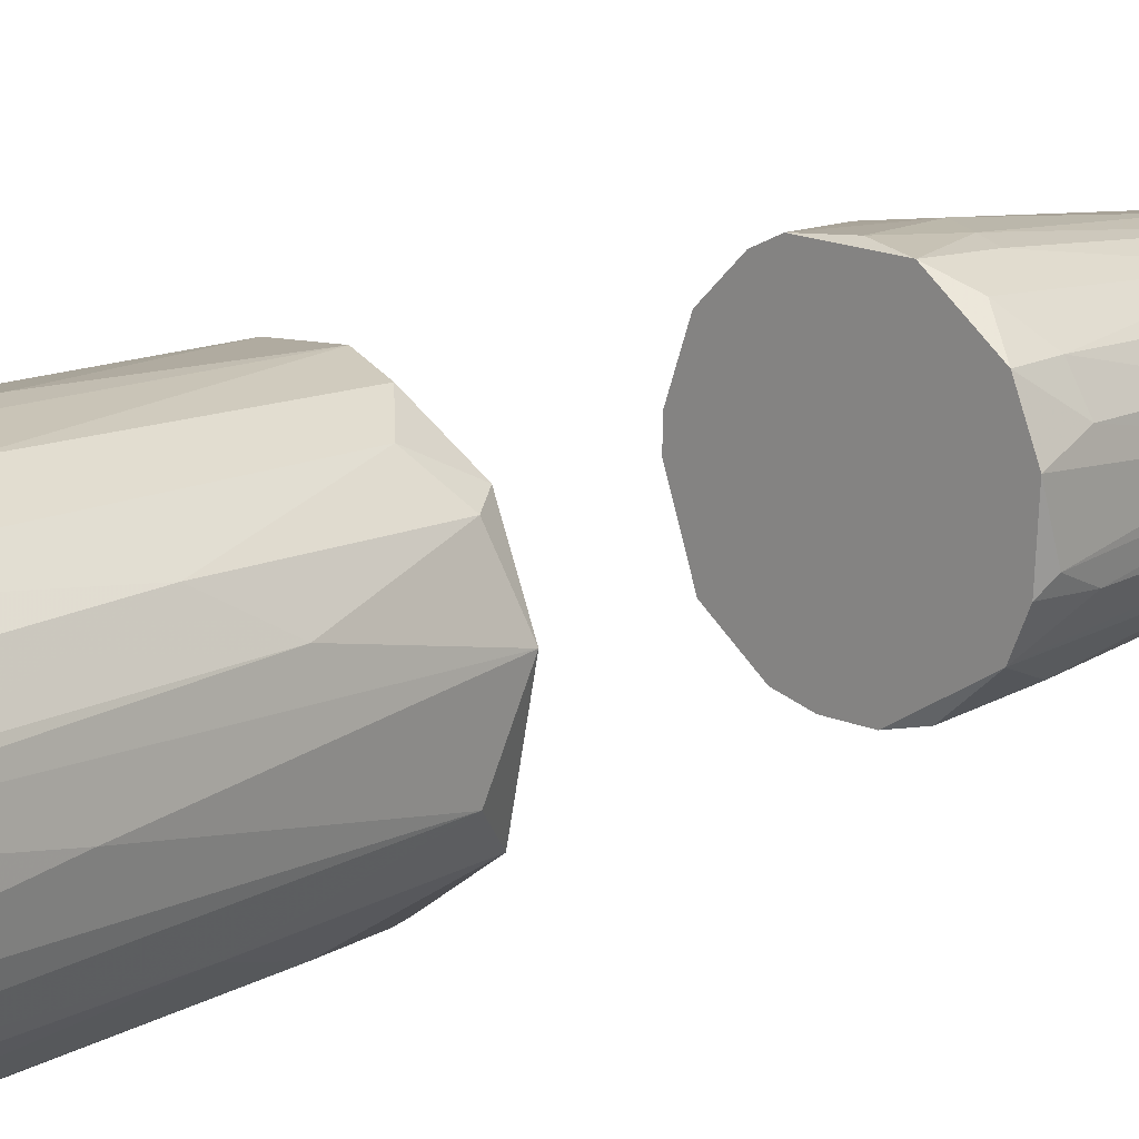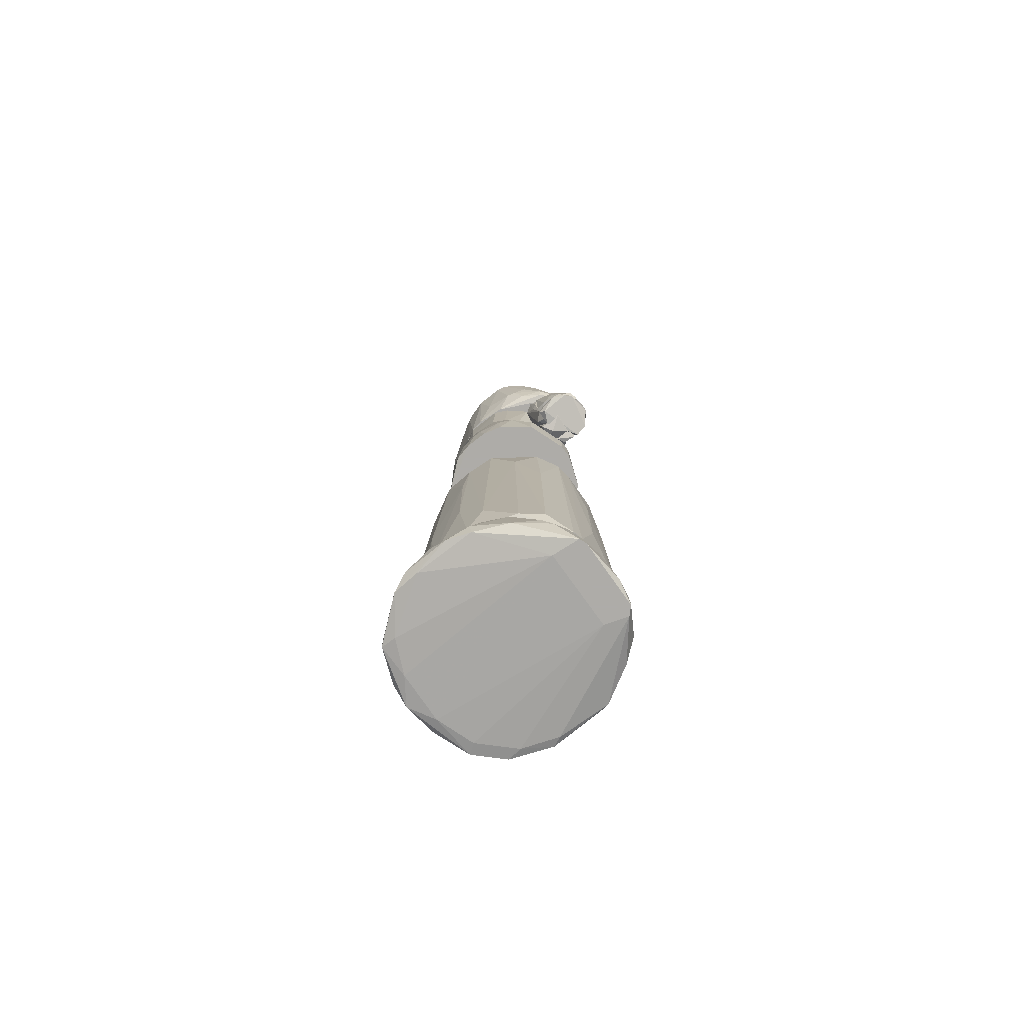
<metadata>
{"format":"obj","ext":"obj","renderer":"f3d","projection":"perspective","resolution":1024,"background":"white","views":[{"elev":15.5,"azim":-136.8,"up":"+Y"},{"elev":-77.0,"azim":37.5,"up":"+Z"}]}
</metadata>
<code>
o convex_0
v -0.01338 -0.1029 0.2204
v 0.01575 0.1012 0.2132
v 0.01818 0.09878 0.2229
v -0.113 0.02828 0.2156
v -0.07902 0.0526 0.2545
v 0.09108 -0.02272 0.2545
v 0.09838 -0.03001 0.1961
v -0.07415 -0.05917 0.2545
v -0.09845 -0.06158 0.2083
v 0.06193 0.06716 0.2545
v 0.08864 0.04288 0.1961
v -0.07415 0.08661 0.2083
v 0.03032 -0.08834 0.2545
v -0.03041 0.08902 0.2545
v 0.02547 -0.09563 0.2059
v -0.1009 0.01857 0.2059
v 0.07649 -0.06402 0.2253
v 0.09108 0.0283 0.252
v -0.09358 -0.01786 0.252
v -0.05958 -0.09318 0.2083
v -0.03041 -0.08834 0.2545
v 0.06921 -0.03972 0.1961
v 0.07893 0.06474 0.2156
v -0.03528 0.1012 0.2083
v 0.1008 0.01371 0.2034
v -0.113 -0.02757 0.2132
v 0.03032 0.08902 0.252
v 0.02547 0.09878 0.2083
v 0.05708 -0.08105 0.2083
v -0.08386 -0.06158 0.2059
v 0.06679 0.03559 0.1961
v 0.05221 -0.07861 0.252
v -0.09845 0.06231 0.2083
v -0.07171 -0.08346 0.2229
v -0.05958 0.08419 0.2059
v -0.09117 0.02586 0.2545
v -0.03284 -0.09561 0.2059
v -0.06443 0.07689 0.2447
v -0.01095 0.1012 0.2277
v 0.02547 -0.09805 0.2204
v 0.08623 -0.0373 0.2545
v -0.1155 -0.005693 0.2083
v -0.1155 -0.000857 0.218
v 0.09595 0.03559 0.1961
v 0.05464 0.07933 0.2423
v -0.05471 0.09632 0.2156
v 0.09595 -0.003255 0.2447
v -0.04256 -0.1005 0.2156
v -0.09602 0.06473 0.2156
v -0.09845 -0.03243 0.2399
v 0.09595 -0.0373 0.1961
v -0.09602 -0.06402 0.2156
v -0.02554 0.09634 0.2059
v 0.05949 0.07933 0.2083
v 0.003596 -0.1029 0.2083
v -0.08873 0.05501 0.2059
v 0.01088 0.09148 0.2545
v -0.09845 -0.02999 0.2059
v 0.003596 -0.09563 0.2447
v 0.07649 0.05501 0.252
v -0.05471 -0.07861 0.252
v 0.08864 0.03315 0.2545
v 0.09595 0.03559 0.2083
v 0.08379 -0.05673 0.218
f 51 41 64
f 6 5 8
f 5 6 10
f 6 8 13
f 5 10 14
f 13 8 21
f 11 7 22
f 2 3 28
f 24 2 28
f 3 27 28
f 20 9 30
f 11 22 31
f 22 16 31
f 29 17 32
f 12 24 35
f 33 12 35
f 5 4 36
f 8 5 36
f 19 8 36
f 22 15 37
f 20 30 37
f 30 22 37
f 5 14 38
f 3 2 39
f 2 24 39
f 15 29 40
f 32 13 40
f 29 32 40
f 7 6 41
f 6 13 41
f 13 32 41
f 32 17 41
f 9 26 42
f 4 33 42
f 33 16 42
f 36 4 43
f 19 36 43
f 42 26 43
f 4 42 43
f 7 11 44
f 11 23 44
f 25 7 44
f 27 10 45
f 28 27 45
f 24 12 46
f 38 14 46
f 12 38 46
f 39 24 46
f 14 39 46
f 6 7 47
f 18 6 47
f 7 25 47
f 25 18 47
f 1 21 48
f 34 20 48
f 4 5 49
f 33 4 49
f 12 33 49
f 5 38 49
f 38 12 49
f 8 19 50
f 19 43 50
f 43 26 50
f 22 7 51
f 15 22 51
f 29 15 51
f 7 41 51
f 9 20 52
f 26 9 52
f 34 8 52
f 20 34 52
f 8 50 52
f 50 26 52
f 28 11 53
f 24 28 53
f 11 31 53
f 35 24 53
f 31 35 53
f 23 11 54
f 11 28 54
f 45 23 54
f 28 45 54
f 37 15 55
f 20 37 55
f 40 1 55
f 15 40 55
f 1 48 55
f 48 20 55
f 31 16 56
f 16 33 56
f 35 31 56
f 33 35 56
f 14 10 57
f 27 3 57
f 10 27 57
f 3 39 57
f 39 14 57
f 16 22 58
f 30 9 58
f 22 30 58
f 9 42 58
f 42 16 58
f 21 1 59
f 13 21 59
f 1 40 59
f 40 13 59
f 45 10 60
f 23 45 60
f 21 8 61
f 8 34 61
f 48 21 61
f 34 48 61
f 10 6 62
f 6 18 62
f 60 10 62
f 23 60 62
f 18 25 63
f 44 23 63
f 25 44 63
f 62 18 63
f 23 62 63
f 17 29 64
f 41 17 64
f 29 51 64
o convex_1
v 0.0279 0.0842 0.4464
v -0.02068 -0.09078 0.2545
v -0.0304 -0.08833 0.2545
v -0.0304 -0.07618 0.5923
v -0.08873 0.03315 0.2545
v 0.0911 -0.02271 0.2545
v 0.06678 -0.04944 0.5923
v -0.062 0.0526 0.5923
v -0.0134 0.09149 0.2545
v 0.06922 0.0453 0.5923
v -0.07902 -0.03001 0.5704
v 0.06193 0.06962 0.2593
v 0.03033 -0.08833 0.3007
v -0.07902 -0.05431 0.2545
v -0.00853 0.08177 0.5923
v -0.0547 0.07688 0.2934
v 0.0279 -0.07861 0.5874
v 0.0595 -0.07376 0.2618
v 0.08865 0.03315 0.2545
v 0.08137 -0.01299 0.5825
v -0.08145 0.01128 0.5898
v -0.09117 -0.02271 0.2618
v -0.05228 -0.06889 0.5315
v 0.04735 0.06962 0.5801
v -0.03283 0.0769 0.585
v 0.03033 0.08905 0.2837
v -0.001251 -0.0859 0.5048
v 0.08623 0.006424 0.4877
v -0.07172 0.0526 0.4683
v -0.06685 -0.04945 0.5923
v 0.0765 -0.05675 0.2739
v 0.0522 -0.06889 0.5339
v -0.05713 -0.07616 0.269
v 0.07408 0.05502 0.3687
v 0.07895 0.02587 0.5923
v 0.07895 -0.02758 0.5898
v -0.0304 0.08905 0.2545
v -0.08873 -0.003282 0.4222
v -0.07902 0.0526 0.2545
v 0.01575 -0.09078 0.2545
v -0.05228 0.06717 0.5655
v 0.05463 0.0769 0.2545
v -0.001251 0.09149 0.3298
v -0.08145 0.03072 0.5048
v -0.03283 -0.0859 0.3517
v 0.02305 0.07932 0.5898
v -0.09117 0.02585 0.2618
v 0.0911 -0.000837 0.3469
v 0.003602 -0.09078 0.3566
v -0.02798 -0.07861 0.5874
v -0.06928 0.04775 0.5801
v -0.0304 0.0842 0.4318
v 0.08865 -0.03243 0.2545
v 0.006028 0.08662 0.4804
v 0.0522 0.07203 0.4659
v 0.0838 0.03072 0.4464
v 0.0911 0.02343 0.2642
v -0.07172 -0.05188 0.4804
v 0.07165 -0.05188 0.4829
v -0.0863 -0.03973 0.2545
v 0.003602 -0.08348 0.5655
v 0.07165 0.0526 0.4708
v 0.01333 0.09149 0.2545
v 0.0765 0.05502 0.3007
f 98 120 128
f 66 67 69
f 66 69 70
f 68 71 72
f 70 69 73
f 72 71 74
f 69 67 78
f 72 74 79
f 71 68 81
f 70 73 83
f 72 79 89
f 68 72 94
f 72 85 94
f 85 75 94
f 87 68 94
f 82 95 96
f 71 81 96
f 81 77 96
f 77 82 96
f 78 67 97
f 74 71 99
f 84 92 99
f 70 84 100
f 99 71 100
f 84 99 100
f 73 69 101
f 75 85 102
f 86 75 102
f 93 80 103
f 101 69 103
f 80 101 103
f 66 70 104
f 82 77 104
f 72 89 105
f 89 80 105
f 80 93 105
f 83 73 106
f 76 83 106
f 73 101 107
f 103 69 108
f 93 103 108
f 67 66 109
f 66 91 109
f 97 67 109
f 87 97 109
f 79 74 110
f 88 65 110
f 74 88 110
f 69 86 111
f 102 85 111
f 86 102 111
f 85 108 111
f 108 69 111
f 84 70 112
f 92 84 112
f 91 66 113
f 66 104 113
f 104 77 113
f 81 68 114
f 68 87 114
f 87 109 114
f 109 91 114
f 85 72 115
f 72 105 115
f 105 93 115
f 108 85 115
f 93 108 115
f 89 79 116
f 80 89 116
f 101 80 116
f 79 107 116
f 107 101 116
f 95 82 117
f 70 100 117
f 104 70 117
f 82 104 117
f 65 90 118
f 107 79 118
f 90 107 118
f 79 110 118
f 110 65 118
f 65 88 119
f 90 65 119
f 106 90 119
f 98 106 119
f 99 92 120
f 70 83 121
f 112 70 121
f 92 112 121
f 83 120 121
f 120 92 121
f 94 75 122
f 87 94 122
f 78 97 122
f 97 87 122
f 96 95 123
f 71 96 123
f 100 71 123
f 95 117 123
f 117 100 123
f 69 78 124
f 75 86 124
f 86 69 124
f 122 75 124
f 78 122 124
f 77 81 125
f 113 77 125
f 91 113 125
f 81 114 125
f 114 91 125
f 88 74 126
f 74 99 126
f 119 88 126
f 98 119 126
f 120 98 126
f 99 120 126
f 106 73 127
f 90 106 127
f 73 107 127
f 107 90 127
f 83 76 128
f 76 106 128
f 106 98 128
f 120 83 128
o convex_2
v -0.06442 -0.03486 0.8936
v 0.07408 0.004 0.8475
v 0.07408 -0.003284 0.8475
v 0.04006 0.008847 1.001
v -0.02555 0.07204 0.8086
v 0.01089 -0.07376 0.8086
v -0.05714 0.03559 1.001
v 0.006028 -0.05188 1.001
v -0.07416 0.01613 0.8086
v 0.04006 0.06476 0.8086
v 0.001167 0.0526 1.001
v -0.05714 -0.03486 1.001
v 0.0595 -0.04702 0.8086
v -0.03285 -0.06889 0.811
v 0.03033 -0.03488 0.9981
v 0.05706 0.0453 0.8548
v -0.06928 -0.003284 0.9811
v -0.03041 -0.05432 0.9859
v -0.07172 -0.02271 0.8086
v -0.062 0.0453 0.8329
v 0.04248 -0.0616 0.8475
v 0.07408 0.008847 0.8086
v -0.03285 0.0526 0.9957
v 0.003605 0.07204 0.8572
v 0.02303 0.04288 0.9981
v 0.003605 -0.07376 0.8426
v 0.0595 -0.04458 0.8475
v 0.0279 0.06962 0.8426
v -0.04743 -0.05917 0.845
v -0.04499 0.06232 0.8183
v -0.06686 0.01371 1.001
v 0.04492 -0.005693 0.9859
v -0.062 -0.04458 0.8086
v 0.06192 0.04288 0.8086
v -0.06442 -0.02271 1.001
v -0.06928 0.02343 0.913
v -0.01825 -0.05432 1.001
v -0.02555 -0.0689 0.8596
v -0.07416 -0.01541 0.8183
v 0.0279 -0.0689 0.845
v 0.03276 0.03073 0.9981
v 0.02547 0.07204 0.8086
v 0.04248 0.05988 0.8523
v 0.07408 0.008847 0.845
v -0.04499 -0.04702 0.9932
v -0.04743 0.05016 0.9495
v -0.02797 0.06962 0.845
v -0.062 0.0453 0.8086
v 0.03033 -0.0689 0.8086
v -0.07172 -0.02515 0.8402
v -0.07172 0.003986 0.9325
v -0.01339 0.0599 0.9568
v 0.02303 -0.04702 0.9811
v -0.05958 -0.03974 0.9325
v -0.006103 -0.07376 0.8426
v 0.07408 -0.005693 0.8086
v 0.06192 -0.03972 0.8475
v -0.01583 0.07204 0.8475
v -0.001242 0.07448 0.8134
v -0.07172 0.02585 0.8353
v -0.01339 -0.07376 0.8086
v 0.03519 -0.02273 1.001
v 0.01089 0.0526 0.9835
v 0.04248 0.004 0.9981
f 190 160 192
f 132 135 136
f 133 134 137
f 134 133 138
f 135 132 139
f 136 135 140
f 134 138 141
f 137 134 147
f 130 131 150
f 141 138 150
f 135 139 151
f 139 132 153
f 149 141 155
f 152 139 156
f 140 135 159
f 147 134 161
f 142 157 161
f 138 144 162
f 150 138 162
f 140 159 163
f 159 145 163
f 135 148 164
f 159 135 164
f 136 140 165
f 154 136 165
f 157 142 166
f 137 147 167
f 149 136 168
f 154 134 168
f 136 154 168
f 153 132 169
f 144 153 169
f 138 133 170
f 156 138 170
f 152 156 170
f 144 138 171
f 153 144 171
f 138 156 171
f 130 150 172
f 162 144 172
f 150 162 172
f 144 169 172
f 165 140 173
f 146 165 173
f 166 146 173
f 157 166 173
f 148 135 174
f 135 151 174
f 158 148 174
f 158 174 175
f 133 158 175
f 174 151 175
f 133 137 176
f 158 133 176
f 148 158 176
f 134 141 177
f 141 149 177
f 168 134 177
f 149 168 177
f 147 161 178
f 161 129 178
f 129 163 178
f 163 145 178
f 145 167 178
f 167 147 178
f 145 159 179
f 159 164 179
f 137 167 179
f 167 145 179
f 151 139 180
f 139 152 180
f 143 136 181
f 136 149 181
f 155 143 181
f 149 155 181
f 129 161 182
f 161 157 182
f 163 129 182
f 140 163 182
f 173 140 182
f 157 173 182
f 134 154 183
f 165 146 183
f 154 165 183
f 146 166 183
f 150 131 184
f 141 150 184
f 155 141 185
f 143 155 185
f 131 160 185
f 184 131 185
f 141 184 185
f 133 175 186
f 175 151 186
f 151 180 186
f 180 152 186
f 170 133 187
f 152 170 187
f 133 186 187
f 186 152 187
f 164 148 188
f 176 137 188
f 148 176 188
f 137 179 188
f 179 164 188
f 161 134 189
f 142 161 189
f 166 142 189
f 134 183 189
f 183 166 189
f 132 136 190
f 136 143 190
f 143 185 190
f 185 160 190
f 139 153 191
f 156 139 191
f 153 171 191
f 171 156 191
f 131 130 192
f 160 131 192
f 169 132 192
f 130 172 192
f 172 169 192
f 132 190 192
o convex_3
v 0.001191 -0.05675 1.115
v 0.01331 0.06233 1.173
v 0.01331 0.06233 1.166
v -0.08631 0.02101 1.12
v 0.07893 0.02587 1.083
v 0.0279 -0.05917 1.173
v -0.05712 -0.03486 1.171
v -0.05712 -0.03001 1.083
v -0.02798 0.05017 1.083
v 0.08866 -0.013 1.083
v 0.06435 0.006424 1.173
v -0.04012 0.05017 1.173
v -0.08631 -0.008147 1.154
v 0.01331 -0.04946 1.083
v -0.03284 -0.05432 1.173
v -0.08631 -0.02272 1.124
v -0.03284 -0.04946 1.083
v 0.03519 0.0526 1.107
v 0.04249 0.05017 1.171
v 0.04005 -0.05188 1.11
v -0.06443 0.01129 1.083
v 0.06192 -0.0373 1.141
v 0.08866 0.01372 1.086
v -0.05957 0.02587 1.173
v -0.01097 -0.06161 1.166
v -0.08386 0.02101 1.149
v 0.05949 -0.02516 1.168
v 0.06921 -0.03487 1.095
v -0.08631 -0.01057 1.11
v -0.01826 0.05989 1.161
v -0.04498 0.04287 1.083
v 0.001191 0.05017 1.083
v 0.06678 0.03559 1.127
v 0.05221 0.04773 1.129
v 0.006018 0.05746 1.12
v 0.0838 -0.005708 1.11
v 0.05949 0.02587 1.168
v -0.08631 -0.02272 1.139
v 0.0279 0.05989 1.173
v -0.062 -0.013 1.173
v -0.04255 0.04773 1.124
v 0.04735 -0.04946 1.156
v 0.05464 0.04287 1.095
v 0.01817 -0.06161 1.168
v -0.04741 -0.04702 1.168
v 0.06678 -0.03243 1.086
v 0.04735 -0.04215 1.173
v -0.08631 0.01129 1.11
v -0.05712 0.03072 1.083
v -0.04741 -0.04215 1.086
v -0.01826 -0.05188 1.083
v 0.03033 -0.05432 1.11
v 0.06435 -0.003269 1.173
v 0.07407 -0.02029 1.129
v -0.06443 -0.01057 1.083
v 0.04735 -0.04459 1.093
v -0.08386 0.02343 1.124
v -0.03769 -0.05188 1.154
v -0.003689 0.06233 1.166
v 0.07407 0.02101 1.129
v 0.05221 -0.04702 1.117
v 0.09109 -0.000843 1.086
v -0.08631 0.001571 1.154
v 0.01574 0.04773 1.083
f 210 235 256
f 197 200 201
f 200 197 202
f 194 198 203
f 198 194 204
f 200 202 206
f 198 204 207
f 205 196 208
f 200 206 209
f 201 200 213
f 202 197 215
f 207 204 216
f 198 207 217
f 216 204 218
f 202 214 220
f 208 196 221
f 200 208 221
f 201 213 223
f 197 201 224
f 215 197 225
f 225 197 226
f 211 225 226
f 195 210 227
f 224 201 227
f 210 224 227
f 211 203 229
f 225 211 229
f 199 205 230
f 205 208 230
f 195 194 231
f 194 203 231
f 210 195 231
f 203 211 231
f 226 210 231
f 211 226 231
f 205 199 232
f 199 207 232
f 207 216 232
f 222 201 233
f 204 222 233
f 201 223 233
f 220 214 234
f 210 226 235
f 226 197 235
f 212 198 236
f 217 193 236
f 198 217 236
f 207 199 237
f 199 230 237
f 230 208 237
f 206 202 238
f 202 220 238
f 203 198 239
f 214 219 239
f 198 234 239
f 234 214 239
f 221 196 240
f 213 221 240
f 196 223 241
f 223 213 241
f 240 196 241
f 213 240 241
f 208 200 242
f 200 209 242
f 209 206 243
f 193 217 243
f 217 209 243
f 236 193 244
f 212 236 244
f 193 243 244
f 243 206 244
f 228 203 245
f 203 239 245
f 239 219 245
f 214 202 246
f 219 214 246
f 202 228 246
f 228 245 246
f 245 219 246
f 213 200 247
f 200 221 247
f 221 213 247
f 220 212 248
f 206 238 248
f 238 220 248
f 244 206 248
f 212 244 248
f 196 218 249
f 218 204 249
f 223 196 249
f 204 233 249
f 233 223 249
f 217 207 250
f 209 217 250
f 207 237 250
f 237 208 250
f 208 242 250
f 242 209 250
f 194 195 251
f 204 194 251
f 201 222 251
f 222 204 251
f 195 227 251
f 227 201 251
f 203 215 252
f 215 225 252
f 229 203 252
f 225 229 252
f 198 212 253
f 212 220 253
f 234 198 253
f 220 234 253
f 202 215 254
f 215 203 254
f 228 202 254
f 203 228 254
f 196 205 255
f 218 196 255
f 216 218 255
f 205 232 255
f 232 216 255
f 197 224 256
f 224 210 256
f 235 197 256
o convex_4
v -0.06442 -0.01544 1.054
v -0.001269 0.05261 1.003
v -0.001269 0.05261 1.001
v 0.04005 -0.02515 1.083
v 0.003598 -0.05189 1.001
v -0.02798 0.05017 1.083
v -0.06442 0.02101 1.001
v -0.03283 -0.04946 1.083
v 0.03033 0.03316 1.001
v 0.02303 0.04046 1.083
v -0.04498 -0.0446 1.001
v -0.06199 0.01858 1.083
v 0.04005 -0.008142 1.001
v 0.04006 0.02344 1.083
v -0.04498 0.04532 1.001
v 0.006026 -0.04946 1.083
v -0.05714 -0.03001 1.083
v -0.06199 -0.02759 1.001
v 0.01818 -0.0446 1.001
v -0.04498 0.04288 1.083
v 0.00117 0.05017 1.083
v -0.02798 -0.05189 1.001
v -0.05714 0.03559 1.003
v 0.01818 0.04532 1.001
v 0.03033 -0.03245 1.001
v -0.06686 0.01129 1.001
v -0.02311 0.05261 1.001
v -0.06442 -0.01058 1.083
v 0.04006 0.006434 1.001
v -0.04741 -0.04216 1.066
v 0.0206 -0.04216 1.083
v -0.05956 0.02587 1.083
v -0.06686 -0.005708 1.039
v -0.03526 0.05017 1.027
v -0.01583 0.05261 1.044
v 0.01088 0.04774 1.081
v -0.06442 0.01129 1.081
v -0.02798 -0.05189 1.02
v -0.06442 -0.02029 1.001
f 289 282 295
f 259 261 263
f 260 262 264
f 261 259 265
f 262 260 266
f 263 261 267
f 264 262 268
f 261 265 269
f 266 260 270
f 259 263 271
f 260 264 272
f 264 268 273
f 263 267 274
f 273 257 274
f 261 269 275
f 272 261 275
f 268 262 276
f 262 266 277
f 267 261 278
f 271 263 279
f 276 271 279
f 259 258 280
f 265 259 280
f 270 265 280
f 266 270 280
f 269 260 281
f 260 275 281
f 275 269 281
f 263 274 282
f 258 259 283
f 259 271 283
f 257 273 284
f 273 268 284
f 260 269 285
f 269 265 285
f 265 270 285
f 270 260 285
f 267 264 286
f 264 273 286
f 274 267 286
f 273 274 286
f 260 272 287
f 275 260 287
f 272 275 287
f 263 268 288
f 268 276 288
f 279 263 288
f 276 279 288
f 257 284 289
f 276 262 290
f 271 276 290
f 262 283 290
f 283 271 290
f 277 258 291
f 262 277 291
f 258 283 291
f 283 262 291
f 258 277 292
f 277 266 292
f 280 258 292
f 266 280 292
f 268 263 293
f 263 282 293
f 284 268 293
f 282 289 293
f 289 284 293
f 264 267 294
f 261 272 294
f 272 264 294
f 278 261 294
f 267 278 294
f 274 257 295
f 282 274 295
f 257 289 295
o convex_5
v 0.0595 -0.01544 1.003
v 0.05707 -0.03002 1.059
v 0.05221 -0.02759 1.049
v 0.04006 -0.00815 1.052
v 0.0595 -0.02759 1.083
v 0.04006 -0.02516 1.071
v 0.0595 -0.00815 1.005
v 0.04978 -0.01544 1.013
v 0.04006 -0.0203 1.083
v 0.0595 -0.02516 1.018
v 0.04006 -0.00815 1.039
v 0.04978 -0.03002 1.083
v 0.04249 -0.00815 1.052
f 304 300 308
f 300 296 302
f 302 296 303
f 299 301 304
f 297 298 305
f 296 300 305
f 300 297 305
f 298 301 305
f 303 296 305
f 301 303 305
f 301 299 306
f 299 302 306
f 303 301 306
f 302 303 306
f 298 297 307
f 297 300 307
f 301 298 307
f 300 304 307
f 304 301 307
f 302 299 308
f 300 302 308
f 299 304 308
o convex_6
v 0.1081 0.008866 1.02
v 0.05951 -0.02516 1.01
v 0.05951 -0.02516 1.02
v 0.07652 0.0283 1.02
v 0.08138 0.0283 1.008
v 0.09838 -0.02272 1.013
v 0.05951 -0.008148 1.003
v 0.09352 -0.02758 1.02
v 0.0668 -0.02272 1.003
v 0.09595 0.02587 1.013
v 0.0838 -0.03001 1.01
v 0.1057 -0.01544 1.015
f 313 318 320
f 311 309 312
f 310 311 315
f 311 312 315
f 312 313 315
f 309 311 316
f 313 314 317
f 310 315 317
f 315 313 317
f 312 309 318
f 313 312 318
f 311 310 319
f 316 311 319
f 314 316 319
f 317 314 319
f 310 317 319
f 314 313 320
f 309 316 320
f 316 314 320
f 318 309 320
o convex_7
v 0.0595 -0.03002 1.083
v 0.1081 -0.00815 1.025
v 0.1057 -0.00815 1.035
v 0.0595 -0.02273 1.02
v 0.09352 -0.02759 1.02
v 0.08866 -0.00815 1.083
v 0.08138 -0.02516 1.081
v 0.07166 -0.03002 1.02
v 0.1032 -0.00815 1.02
v 0.1057 -0.01787 1.025
v 0.08623 -0.00815 1.083
v 0.08866 -0.01544 1.083
v 0.06194 -0.02516 1.083
v 0.08138 -0.03002 1.037
v 0.0595 -0.02759 1.025
f 324 328 335
f 323 322 326
f 324 325 328
f 325 324 329
f 326 322 329
f 322 323 330
f 327 325 330
f 325 329 330
f 329 322 330
f 321 326 331
f 329 324 331
f 326 329 331
f 323 326 332
f 326 321 332
f 321 327 332
f 330 323 332
f 327 330 332
f 324 321 333
f 321 331 333
f 331 324 333
f 327 321 334
f 325 327 334
f 321 328 334
f 328 325 334
f 321 324 335
f 328 321 335
o convex_8
v 0.04006 -0.003285 1.037
v 0.07651 0.01615 1.01
v 0.04249 0.01615 1.059
v 0.05222 0.01615 1.008
v 0.07651 -0.008148 1.01
v 0.05222 -0.008148 1.003
v 0.04249 -0.008148 1.049
v 0.0595 0.004003 1.001
v 0.04006 0.01615 1.047
v 0.04979 0.006432 1.005
v 0.07651 -0.008148 1.005
v 0.07408 0.01615 1.005
f 337 346 347
f 338 337 339
f 337 338 340
f 336 341 342
f 340 338 342
f 341 340 342
f 338 339 344
f 336 342 344
f 342 338 344
f 341 336 345
f 339 343 345
f 343 341 345
f 344 339 345
f 336 344 345
f 337 340 346
f 340 341 346
f 341 343 346
f 346 343 347
f 339 337 347
f 343 339 347
o convex_9
v 0.05708 0.01615 1.005
v 0.07651 0.02587 1.083
v 0.07651 0.02344 1.083
v 0.04006 0.02587 1.083
v 0.07651 0.02831 1.008
v 0.04006 0.01615 1.066
v 0.07651 0.01615 1.01
v 0.0595 0.02831 1.027
v 0.07165 0.02831 1.083
v 0.05222 0.01859 1.01
v 0.04492 0.02831 1.083
v 0.04006 0.02587 1.073
v 0.04006 0.02102 1.083
v 0.06193 0.02587 1.008
v 0.04006 0.01615 1.049
f 359 357 362
f 350 349 351
f 349 350 352
f 348 352 354
f 352 350 354
f 353 348 354
f 350 353 354
f 352 355 356
f 351 349 356
f 349 352 356
f 356 355 358
f 351 356 358
f 353 351 359
f 351 358 359
f 358 355 359
f 350 351 360
f 353 350 360
f 351 353 360
f 352 348 361
f 355 352 361
f 348 357 361
f 357 359 361
f 359 355 361
f 348 353 362
f 357 348 362
f 353 359 362
o convex_10
v 0.08867 0.01615 1.081
v 0.1032 -0.008148 1.02
v 0.07651 0.02587 1.02
v 0.08624 -0.008148 1.083
v 0.1081 0.01129 1.022
v 0.07651 0.02587 1.083
v 0.09595 0.02587 1.02
v 0.1057 -0.005714 1.039
v 0.1032 0.01858 1.035
v 0.0911 0.004006 1.083
v 0.07895 0.02831 1.071
v 0.07651 0.01858 1.083
v 0.0911 -0.008148 1.083
v 0.08624 -0.008148 1.078
v 0.1081 -0.008148 1.02
v 0.1081 0.004006 1.032
v 0.07651 0.02831 1.02
f 373 369 379
f 364 365 369
f 367 369 371
f 368 366 372
f 363 368 372
f 368 363 373
f 363 371 373
f 371 369 373
f 368 365 374
f 366 368 374
f 366 364 375
f 372 366 375
f 365 364 376
f 364 366 376
f 374 365 376
f 366 374 376
f 364 369 377
f 369 367 377
f 375 364 377
f 370 375 377
f 367 371 378
f 371 363 378
f 363 372 378
f 375 370 378
f 372 375 378
f 377 367 378
f 370 377 378
f 365 368 379
f 369 365 379
f 368 373 379

</code>
